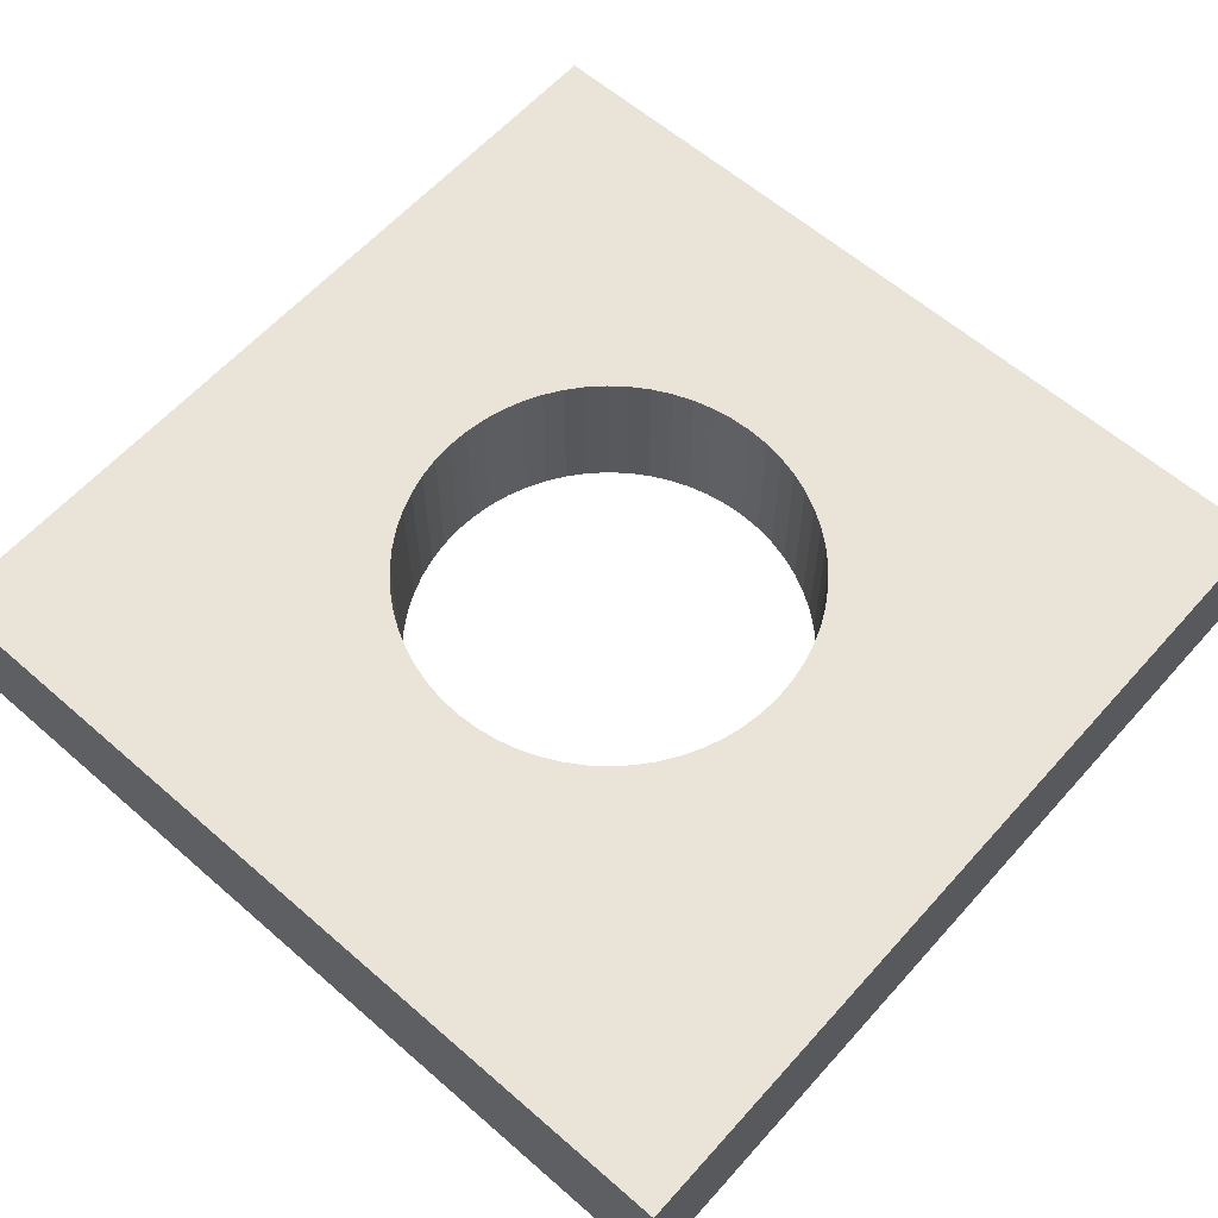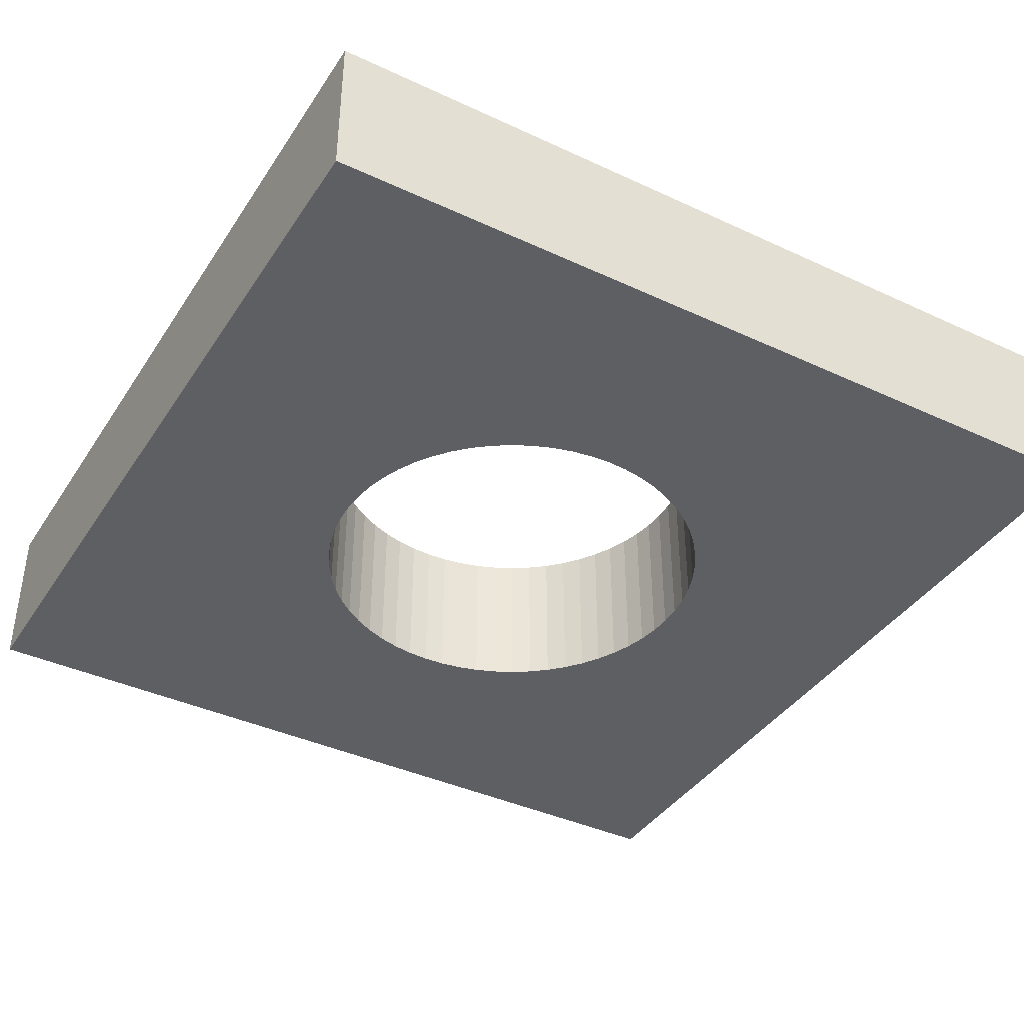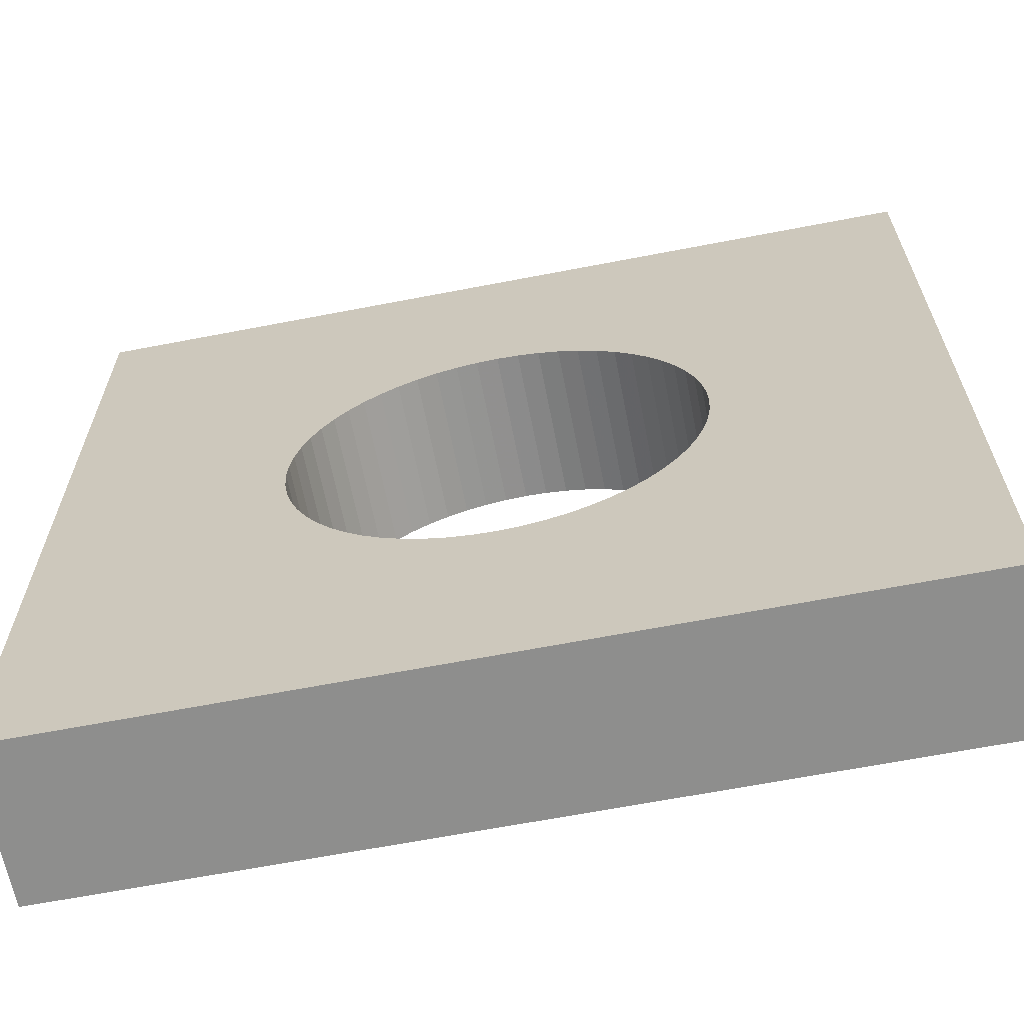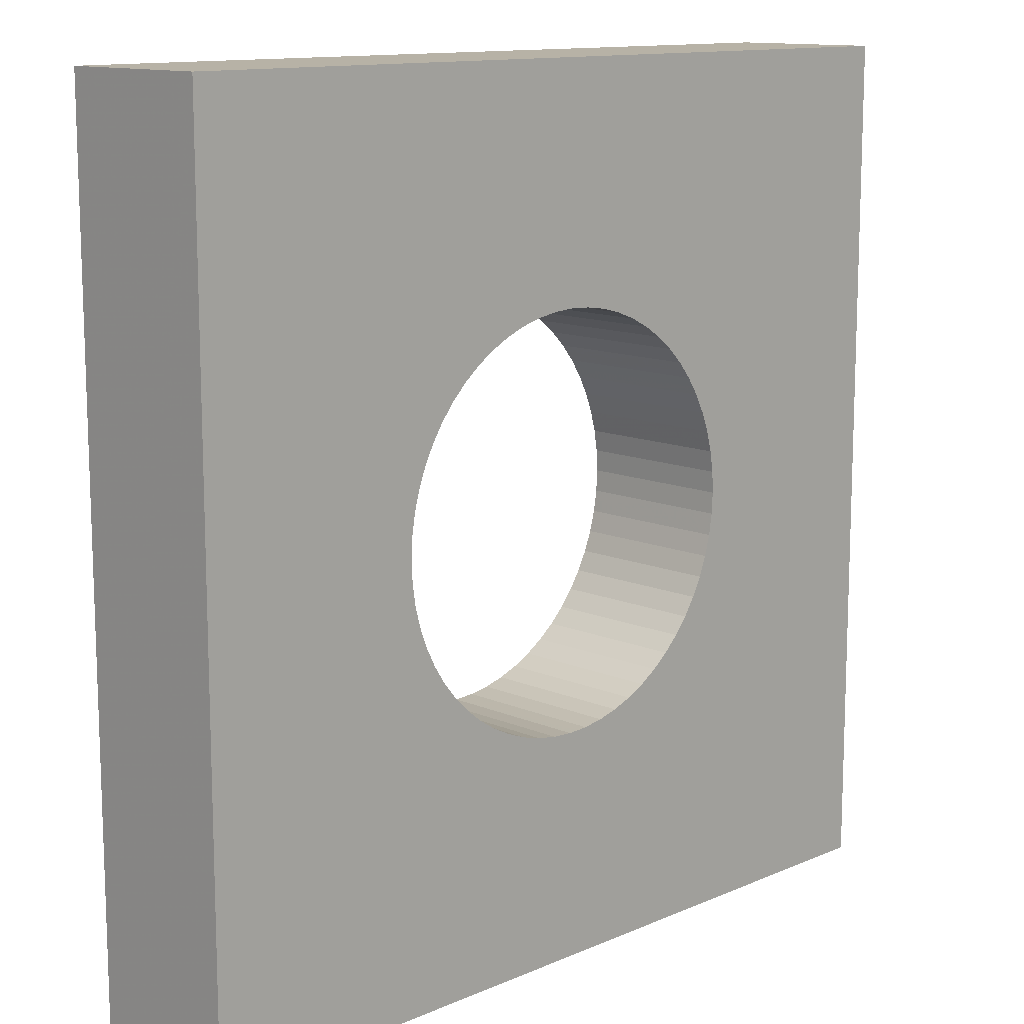
<metadata>
{"format":"obj","ext":"obj","renderer":"f3d","projection":"perspective","resolution":1024,"background":"white","views":[{"elev":60.9,"azim":-138.4,"up":"+Z"},{"elev":-39.6,"azim":150.0,"up":"+Z"},{"elev":-64.9,"azim":-169.0,"up":"+Y"},{"elev":12.5,"azim":-45.1,"up":"+Y"}]}
</metadata>
<code>
v -0.275 -0.275 -0.5539
v -0.275 -0.275 -0.4539
v -0.275 0.275 -0.5539
v -0.275 0.275 -0.4539
v -0.13 3.683e-17 -0.5539
v -0.13 3.683e-17 -0.4539
v -0.1297 -0.006401 -0.4539
v -0.1297 0.006401 -0.5539
v -0.1296 -0.007188 -0.5539
v -0.1296 0.007188 -0.4539
v -0.1293 -0.01359 -0.5539
v -0.1293 -0.01359 -0.4539
v -0.1293 0.01359 -0.5539
v -0.1293 0.01359 -0.4539
v -0.1283 -0.01992 -0.4539
v -0.1283 0.01992 -0.5539
v -0.1282 -0.0207 -0.5539
v -0.1282 0.0207 -0.4539
v -0.1272 -0.02703 -0.5539
v -0.1272 0.02703 -0.5539
v -0.1272 -0.02703 -0.4539
v -0.1272 0.02703 -0.4539
v -0.1255 -0.03322 -0.4539
v -0.1255 0.03322 -0.5539
v -0.1253 -0.03398 -0.5539
v -0.1253 0.03398 -0.4539
v -0.1236 -0.04017 -0.5539
v -0.1236 -0.04017 -0.4539
v -0.1236 0.04017 -0.5539
v -0.1236 0.04017 -0.4539
v -0.1213 -0.04616 -0.4539
v -0.1213 0.04616 -0.5539
v -0.1211 -0.04689 -0.5539
v -0.1211 0.04689 -0.4539
v -0.1188 -0.05288 -0.5539
v -0.1188 -0.05288 -0.4539
v -0.1188 0.05288 -0.5539
v -0.1188 0.05288 -0.4539
v -0.1159 -0.05859 -0.4539
v -0.1159 0.05859 -0.5539
v -0.1155 -0.05929 -0.5539
v -0.1155 0.05929 -0.4539
v -0.1126 -0.065 -0.5539
v -0.1126 -0.065 -0.4539
v -0.1126 0.065 -0.5539
v -0.1126 0.065 -0.4539
v -0.1091 -0.07038 -0.4539
v -0.1091 0.07038 -0.5539
v -0.1087 -0.07104 -0.5539
v -0.1087 0.07104 -0.4539
v -0.1052 -0.07641 -0.5539
v -0.1052 -0.07641 -0.4539
v -0.1052 0.07641 -0.5539
v -0.1052 0.07641 -0.4539
v -0.1011 -0.08139 -0.4539
v -0.1011 0.08139 -0.5539
v -0.1006 -0.08201 -0.5539
v -0.1006 0.08201 -0.4539
v -0.09661 -0.08699 -0.5539
v -0.09661 -0.08699 -0.4539
v -0.09661 0.08699 -0.5539
v -0.09661 0.08699 -0.4539
v -0.09208 -0.09152 -0.4539
v -0.09208 0.09152 -0.5539
v -0.0918 0.0918 -0.5539
v -0.0918 0.0918 -0.4539
v -0.09152 -0.09208 -0.5539
v -0.09152 0.09208 -0.4539
v -0.08699 -0.09661 -0.5539
v -0.08699 -0.09661 -0.4539
v -0.08699 0.09661 -0.5539
v -0.08699 0.09661 -0.4539
v -0.08201 -0.1006 -0.4539
v -0.08201 0.1006 -0.5539
v -0.08139 -0.1011 -0.5539
v -0.08139 0.1011 -0.4539
v -0.07641 -0.1052 -0.5539
v -0.07641 -0.1052 -0.4539
v -0.07641 0.1052 -0.5539
v -0.07641 0.1052 -0.4539
v -0.07104 -0.1087 -0.4539
v -0.07104 0.1087 -0.5539
v -0.07038 -0.1091 -0.5539
v -0.07038 0.1091 -0.4539
v -0.065 -0.1126 -0.5539
v -0.065 0.1126 -0.5539
v -0.065 -0.1126 -0.4539
v -0.065 0.1126 -0.4539
v -0.05929 0.1155 -0.5539
v -0.05929 -0.1155 -0.4539
v -0.05859 0.1159 -0.4539
v -0.05859 -0.1159 -0.5539
v -0.05288 0.1188 -0.5539
v -0.05288 0.1188 -0.4539
v -0.05288 -0.1188 -0.5539
v -0.05288 -0.1188 -0.4539
v -0.04689 0.1211 -0.5539
v -0.04689 -0.1211 -0.4539
v -0.04616 -0.1213 -0.5539
v -0.04616 0.1213 -0.4539
v -0.04017 -0.1236 -0.5539
v -0.04017 -0.1236 -0.4539
v -0.04017 0.1236 -0.5539
v -0.04017 0.1236 -0.4539
v -0.03398 0.1253 -0.5539
v -0.03398 -0.1253 -0.4539
v -0.03322 -0.1255 -0.5539
v -0.03322 0.1255 -0.4539
v -0.02703 0.1272 -0.5539
v -0.02703 -0.1272 -0.5539
v -0.02703 0.1272 -0.4539
v -0.02703 -0.1272 -0.4539
v -0.0207 0.1282 -0.5539
v -0.0207 -0.1282 -0.4539
v -0.01992 0.1283 -0.4539
v -0.01992 -0.1283 -0.5539
v -0.01359 0.1293 -0.5539
v -0.01359 0.1293 -0.4539
v -0.01359 -0.1293 -0.5539
v -0.01359 -0.1293 -0.4539
v -0.007188 -0.1296 -0.4539
v -0.007188 0.1296 -0.5539
v -0.006401 -0.1297 -0.5539
v -0.006401 0.1297 -0.4539
v -7.671e-17 -0.13 -0.5539
v -7.059e-17 -0.13 -0.4539
v -3.062e-18 0.13 -0.5539
v 3.062e-18 0.13 -0.4539
v 0.006401 -0.1297 -0.4539
v 0.006401 0.1297 -0.5539
v 0.007188 -0.1296 -0.5539
v 0.007188 0.1296 -0.4539
v 0.01359 -0.1293 -0.5539
v 0.01359 -0.1293 -0.4539
v 0.01359 0.1293 -0.5539
v 0.01359 0.1293 -0.4539
v 0.01992 -0.1283 -0.4539
v 0.01992 0.1283 -0.5539
v 0.0207 -0.1282 -0.5539
v 0.0207 0.1282 -0.4539
v 0.02703 0.1272 -0.5539
v 0.02703 0.1272 -0.4539
v 0.02703 -0.1272 -0.5539
v 0.02703 -0.1272 -0.4539
v 0.03322 -0.1255 -0.4539
v 0.03322 0.1255 -0.5539
v 0.03398 -0.1253 -0.5539
v 0.03398 0.1253 -0.4539
v 0.04017 -0.1236 -0.5539
v 0.04017 -0.1236 -0.4539
v 0.04017 0.1236 -0.5539
v 0.04017 0.1236 -0.4539
v 0.04616 -0.1213 -0.4539
v 0.04616 0.1213 -0.5539
v 0.04689 -0.1211 -0.5539
v 0.04689 0.1211 -0.4539
v 0.05288 0.1188 -0.5539
v 0.05288 0.1188 -0.4539
v 0.05288 -0.1188 -0.5539
v 0.05288 -0.1188 -0.4539
v 0.05859 0.1159 -0.5539
v 0.05859 -0.1159 -0.4539
v 0.05929 0.1155 -0.4539
v 0.05929 -0.1155 -0.5539
v 0.065 0.1126 -0.5539
v 0.065 0.1126 -0.4539
v 0.065 -0.1126 -0.5539
v 0.065 -0.1126 -0.4539
v 0.07038 0.1091 -0.5539
v 0.07038 -0.1091 -0.4539
v 0.07104 -0.1087 -0.5539
v 0.07104 0.1087 -0.4539
v 0.07641 -0.1052 -0.5539
v 0.07641 -0.1052 -0.4539
v 0.07641 0.1052 -0.5539
v 0.07641 0.1052 -0.4539
v 0.08139 -0.1011 -0.4539
v 0.08139 0.1011 -0.5539
v 0.08201 -0.1006 -0.5539
v 0.08201 0.1006 -0.4539
v 0.08699 0.09661 -0.5539
v 0.08699 0.09661 -0.4539
v 0.08699 -0.09661 -0.5539
v 0.08699 -0.09661 -0.4539
v 0.09152 0.09208 -0.5539
v 0.09152 -0.09208 -0.4539
v 0.0918 -0.0918 -0.5539
v 0.0918 -0.0918 -0.4539
v 0.09208 0.09152 -0.4539
v 0.09208 -0.09152 -0.5539
v 0.09661 -0.08699 -0.5539
v 0.09661 0.08699 -0.5539
v 0.09661 -0.08699 -0.4539
v 0.09661 0.08699 -0.4539
v 0.1006 -0.08201 -0.4539
v 0.1006 0.08201 -0.5539
v 0.1011 -0.08139 -0.5539
v 0.1011 0.08139 -0.4539
v 0.1052 -0.07641 -0.5539
v 0.1052 -0.07641 -0.4539
v 0.1052 0.07641 -0.5539
v 0.1052 0.07641 -0.4539
v 0.1087 -0.07104 -0.4539
v 0.1087 0.07104 -0.5539
v 0.1091 -0.07038 -0.5539
v 0.1091 0.07038 -0.4539
v 0.1126 -0.065 -0.5539
v 0.1126 -0.065 -0.4539
v 0.1126 0.065 -0.5539
v 0.1126 0.065 -0.4539
v 0.1155 -0.05929 -0.4539
v 0.1155 0.05929 -0.5539
v 0.1159 -0.05859 -0.5539
v 0.1159 0.05859 -0.4539
v 0.1188 -0.05288 -0.5539
v 0.1188 -0.05288 -0.4539
v 0.1188 0.05288 -0.5539
v 0.1188 0.05288 -0.4539
v 0.1211 -0.04689 -0.4539
v 0.1211 0.04689 -0.5539
v 0.1213 -0.04616 -0.5539
v 0.1213 0.04616 -0.4539
v 0.1236 -0.04017 -0.5539
v 0.1236 -0.04017 -0.4539
v 0.1236 0.04017 -0.5539
v 0.1236 0.04017 -0.4539
v 0.1253 -0.03398 -0.4539
v 0.1253 0.03398 -0.5539
v 0.1255 -0.03322 -0.5539
v 0.1255 0.03322 -0.4539
v 0.1272 -0.02703 -0.5539
v 0.1272 0.02703 -0.5539
v 0.1272 -0.02703 -0.4539
v 0.1272 0.02703 -0.4539
v 0.1282 -0.0207 -0.4539
v 0.1282 0.0207 -0.5539
v 0.1283 -0.01992 -0.5539
v 0.1283 0.01992 -0.4539
v 0.1293 -0.01359 -0.5539
v 0.1293 -0.01359 -0.4539
v 0.1293 0.01359 -0.5539
v 0.1293 0.01359 -0.4539
v 0.1296 -0.007188 -0.4539
v 0.1296 0.007188 -0.5539
v 0.1297 -0.006401 -0.5539
v 0.1297 0.006401 -0.4539
v 0.13 -2.388e-17 -0.5539
v 0.13 -2.388e-17 -0.4539
v 0.275 -0.275 -0.5539
v 0.275 -0.275 -0.4539
v 0.275 0.275 -0.5539
v 0.275 0.275 -0.4539
f 2 4 1
f 250 2 1
f 1 4 3
f 5 1 3
f 9 1 5
f 11 1 9
f 17 1 11
f 19 1 17
f 25 1 19
f 27 1 25
f 33 1 27
f 35 1 33
f 41 1 35
f 43 1 41
f 49 1 43
f 51 1 49
f 57 1 51
f 59 1 57
f 67 1 59
f 69 1 67
f 75 1 69
f 77 1 75
f 83 1 77
f 85 1 83
f 92 1 85
f 95 1 92
f 99 1 95
f 101 1 99
f 107 1 101
f 110 1 107
f 116 1 110
f 119 1 116
f 123 1 119
f 125 1 123
f 249 1 125
f 1 249 250
f 6 4 2
f 7 6 2
f 12 7 2
f 15 12 2
f 21 15 2
f 23 21 2
f 28 23 2
f 31 28 2
f 36 31 2
f 39 36 2
f 44 39 2
f 47 44 2
f 52 47 2
f 55 52 2
f 60 55 2
f 63 60 2
f 70 63 2
f 73 70 2
f 78 73 2
f 81 78 2
f 87 81 2
f 90 87 2
f 96 90 2
f 2 98 96
f 2 102 98
f 2 106 102
f 2 112 106
f 2 114 112
f 2 120 114
f 2 121 120
f 2 126 121
f 250 126 2
f 3 4 252
f 8 5 3
f 13 8 3
f 3 16 13
f 20 16 3
f 20 3 24
f 29 24 3
f 32 29 3
f 37 32 3
f 40 37 3
f 45 40 3
f 48 45 3
f 53 48 3
f 56 53 3
f 61 56 3
f 64 61 3
f 65 64 3
f 65 3 71
f 3 74 71
f 74 3 79
f 79 3 82
f 82 3 86
f 3 89 86
f 89 3 93
f 93 3 97
f 103 97 3
f 105 103 3
f 109 105 3
f 109 3 113
f 117 113 3
f 122 117 3
f 127 122 3
f 127 3 251
f 3 252 251
f 6 10 4
f 14 4 10
f 18 4 14
f 22 4 18
f 26 4 22
f 30 4 26
f 34 4 30
f 38 4 34
f 42 4 38
f 46 4 42
f 50 4 46
f 54 4 50
f 58 4 54
f 62 4 58
f 66 4 62
f 66 68 4
f 68 72 4
f 72 76 4
f 76 80 4
f 80 84 4
f 84 88 4
f 88 91 4
f 91 94 4
f 94 100 4
f 100 104 4
f 104 108 4
f 108 111 4
f 111 115 4
f 115 118 4
f 118 124 4
f 124 128 4
f 128 252 4
f 7 5 6
f 6 5 8
f 9 5 7
f 6 8 10
f 12 9 7
f 8 13 10
f 12 11 9
f 10 13 14
f 15 11 12
f 17 11 15
f 14 13 16
f 14 16 18
f 21 17 15
f 16 20 18
f 21 19 17
f 18 20 22
f 23 19 21
f 25 19 23
f 22 20 24
f 22 24 26
f 28 25 23
f 24 29 26
f 28 27 25
f 26 29 30
f 31 27 28
f 33 27 31
f 30 29 32
f 30 32 34
f 36 33 31
f 32 37 34
f 36 35 33
f 34 37 38
f 39 35 36
f 41 35 39
f 38 37 40
f 38 40 42
f 44 41 39
f 40 45 42
f 44 43 41
f 42 45 46
f 47 43 44
f 49 43 47
f 46 45 48
f 46 48 50
f 52 49 47
f 48 53 50
f 52 51 49
f 50 53 54
f 55 51 52
f 57 51 55
f 54 53 56
f 54 56 58
f 60 57 55
f 56 61 58
f 60 59 57
f 58 61 62
f 63 59 60
f 67 59 63
f 62 61 64
f 62 64 66
f 70 67 63
f 64 65 68
f 66 64 68
f 65 71 68
f 70 69 67
f 68 71 72
f 73 69 70
f 75 69 73
f 72 71 74
f 72 74 76
f 78 75 73
f 74 79 76
f 78 77 75
f 76 79 80
f 81 77 78
f 83 77 81
f 80 79 82
f 80 82 84
f 87 83 81
f 82 86 84
f 87 85 83
f 84 86 88
f 90 85 87
f 92 85 90
f 88 86 89
f 88 89 91
f 89 93 91
f 96 92 90
f 91 93 94
f 96 95 92
f 94 93 97
f 94 97 100
f 98 95 96
f 99 95 98
f 97 103 100
f 102 99 98
f 102 101 99
f 100 103 104
f 106 101 102
f 107 101 106
f 104 103 105
f 104 105 108
f 105 109 108
f 112 107 106
f 112 110 107
f 108 109 111
f 111 109 113
f 114 110 112
f 116 110 114
f 111 113 115
f 113 117 115
f 120 116 114
f 115 117 118
f 120 119 116
f 118 117 122
f 118 122 124
f 121 119 120
f 123 119 121
f 126 123 121
f 122 127 124
f 126 125 123
f 124 127 128
f 129 125 126
f 131 125 129
f 249 125 131
f 250 129 126
f 128 127 130
f 251 130 127
f 128 130 132
f 132 252 128
f 134 131 129
f 250 134 129
f 130 135 132
f 135 130 251
f 134 133 131
f 249 131 133
f 132 135 136
f 136 252 132
f 137 133 134
f 139 133 137
f 249 133 139
f 250 137 134
f 136 135 138
f 138 135 251
f 136 138 140
f 140 252 136
f 144 139 137
f 250 144 137
f 138 141 140
f 141 138 251
f 144 143 139
f 249 139 143
f 140 141 142
f 142 252 140
f 142 141 146
f 146 141 251
f 142 146 148
f 148 252 142
f 145 143 144
f 147 143 145
f 249 143 147
f 250 145 144
f 150 147 145
f 250 150 145
f 146 151 148
f 151 146 251
f 150 149 147
f 249 147 149
f 148 151 152
f 152 252 148
f 153 149 150
f 155 149 153
f 249 149 155
f 250 153 150
f 152 151 154
f 251 154 151
f 152 154 156
f 156 252 152
f 160 155 153
f 250 160 153
f 154 157 156
f 157 154 251
f 160 159 155
f 249 155 159
f 156 157 158
f 158 252 156
f 158 157 161
f 251 161 157
f 158 161 163
f 163 252 158
f 162 159 160
f 164 159 162
f 249 159 164
f 250 162 160
f 161 165 163
f 165 161 251
f 168 164 162
f 250 168 162
f 163 165 166
f 166 252 163
f 168 167 164
f 249 164 167
f 166 165 169
f 165 251 169
f 166 169 172
f 172 252 166
f 170 167 168
f 171 167 170
f 249 167 171
f 250 170 168
f 169 175 172
f 175 169 251
f 174 171 170
f 250 174 170
f 174 173 171
f 249 171 173
f 172 175 176
f 176 252 172
f 177 173 174
f 179 173 177
f 249 173 179
f 250 177 174
f 176 175 178
f 178 175 251
f 176 178 180
f 180 252 176
f 184 179 177
f 250 184 177
f 178 181 180
f 181 178 251
f 184 183 179
f 249 179 183
f 180 181 182
f 182 252 180
f 182 181 185
f 251 185 181
f 182 185 189
f 189 252 182
f 186 183 184
f 187 183 186
f 249 183 187
f 250 186 184
f 185 192 189
f 192 185 251
f 190 187 186
f 188 190 186
f 250 188 186
f 249 187 190
f 193 190 188
f 250 193 188
f 189 192 194
f 194 252 189
f 191 190 193
f 249 190 191
f 195 191 193
f 197 191 195
f 249 191 197
f 194 192 196
f 251 196 192
f 250 195 193
f 194 196 198
f 198 252 194
f 200 197 195
f 195 250 200
f 196 201 198
f 251 201 196
f 200 199 197
f 249 197 199
f 198 201 202
f 202 252 198
f 203 199 200
f 205 199 203
f 249 199 205
f 200 250 203
f 202 201 204
f 201 251 204
f 202 204 206
f 206 252 202
f 208 205 203
f 203 250 208
f 204 209 206
f 251 209 204
f 208 207 205
f 207 249 205
f 206 209 210
f 206 210 252
f 211 207 208
f 213 207 211
f 213 249 207
f 208 250 211
f 210 209 212
f 209 251 212
f 210 212 214
f 210 214 252
f 216 213 211
f 216 211 250
f 212 217 214
f 212 251 217
f 216 215 213
f 215 249 213
f 214 217 218
f 214 218 252
f 219 215 216
f 221 215 219
f 221 249 215
f 219 216 250
f 218 217 220
f 217 251 220
f 218 220 222
f 218 222 252
f 224 221 219
f 224 219 250
f 220 225 222
f 220 251 225
f 224 223 221
f 221 223 249
f 222 225 226
f 252 222 226
f 227 223 224
f 229 223 227
f 223 229 249
f 227 224 250
f 226 225 228
f 228 225 251
f 226 228 230
f 252 226 230
f 233 229 227
f 250 233 227
f 228 232 230
f 232 228 251
f 233 231 229
f 229 231 249
f 230 232 234
f 252 230 234
f 235 231 233
f 237 231 235
f 231 237 249
f 234 232 236
f 251 236 232
f 250 235 233
f 234 236 238
f 238 252 234
f 240 237 235
f 235 250 240
f 236 241 238
f 241 236 251
f 240 239 237
f 249 237 239
f 238 241 242
f 242 252 238
f 243 239 240
f 245 239 243
f 249 239 245
f 240 250 243
f 242 241 244
f 251 244 241
f 242 244 246
f 242 246 252
f 248 245 243
f 248 243 250
f 244 247 246
f 251 247 244
f 248 247 245
f 249 245 247
f 246 247 248
f 246 248 252
f 251 249 247
f 252 248 250
f 249 252 250
f 249 251 252

</code>
